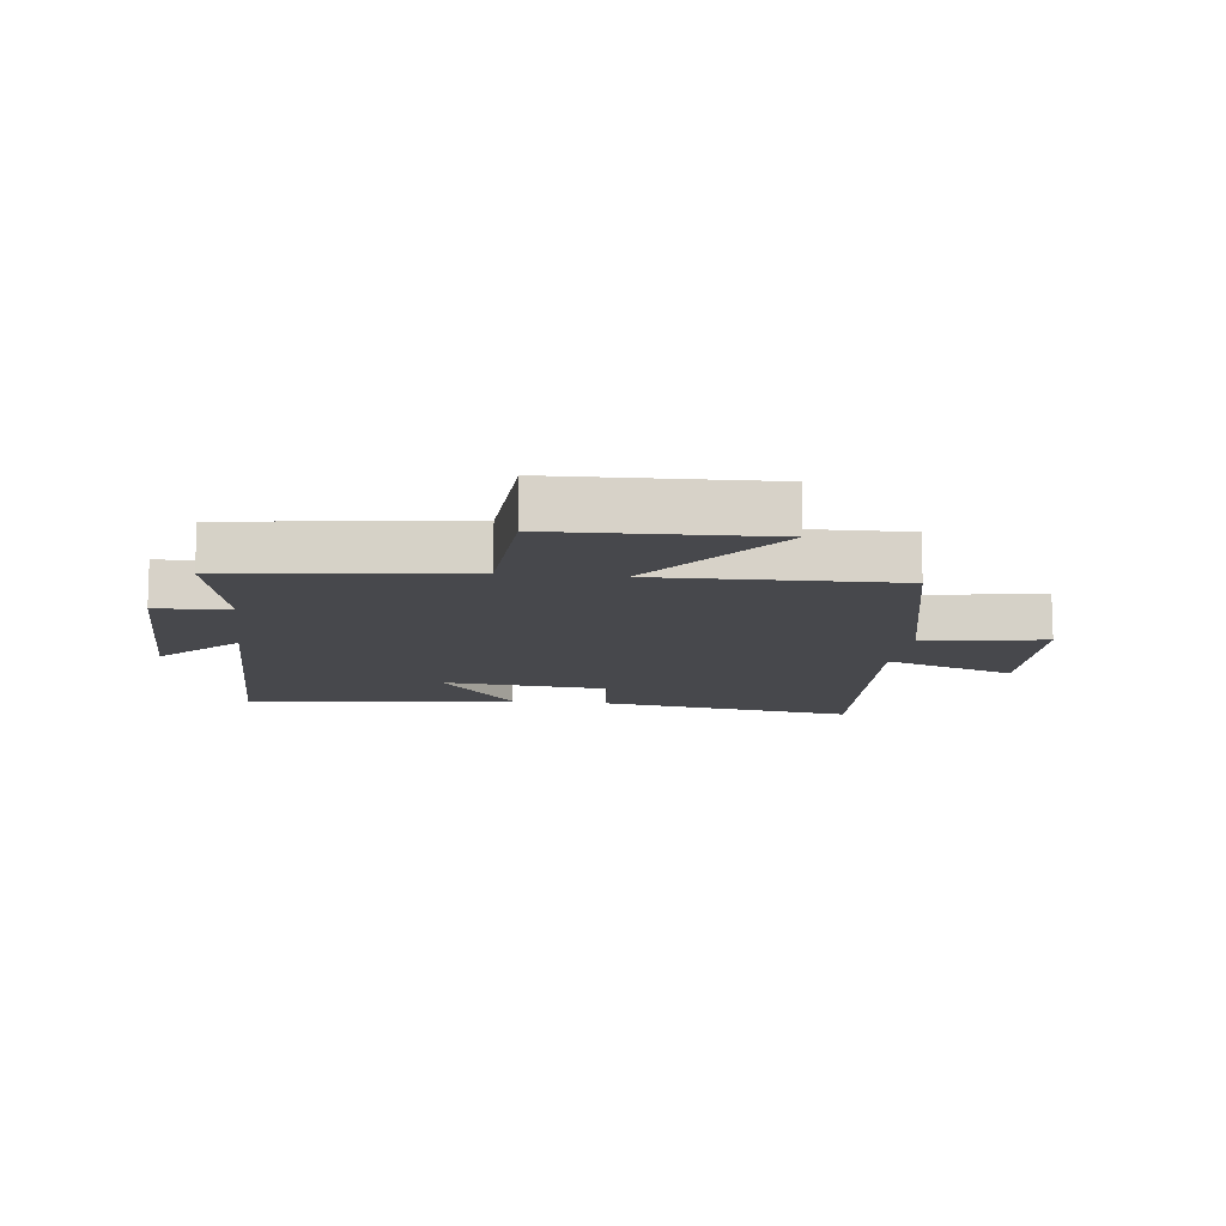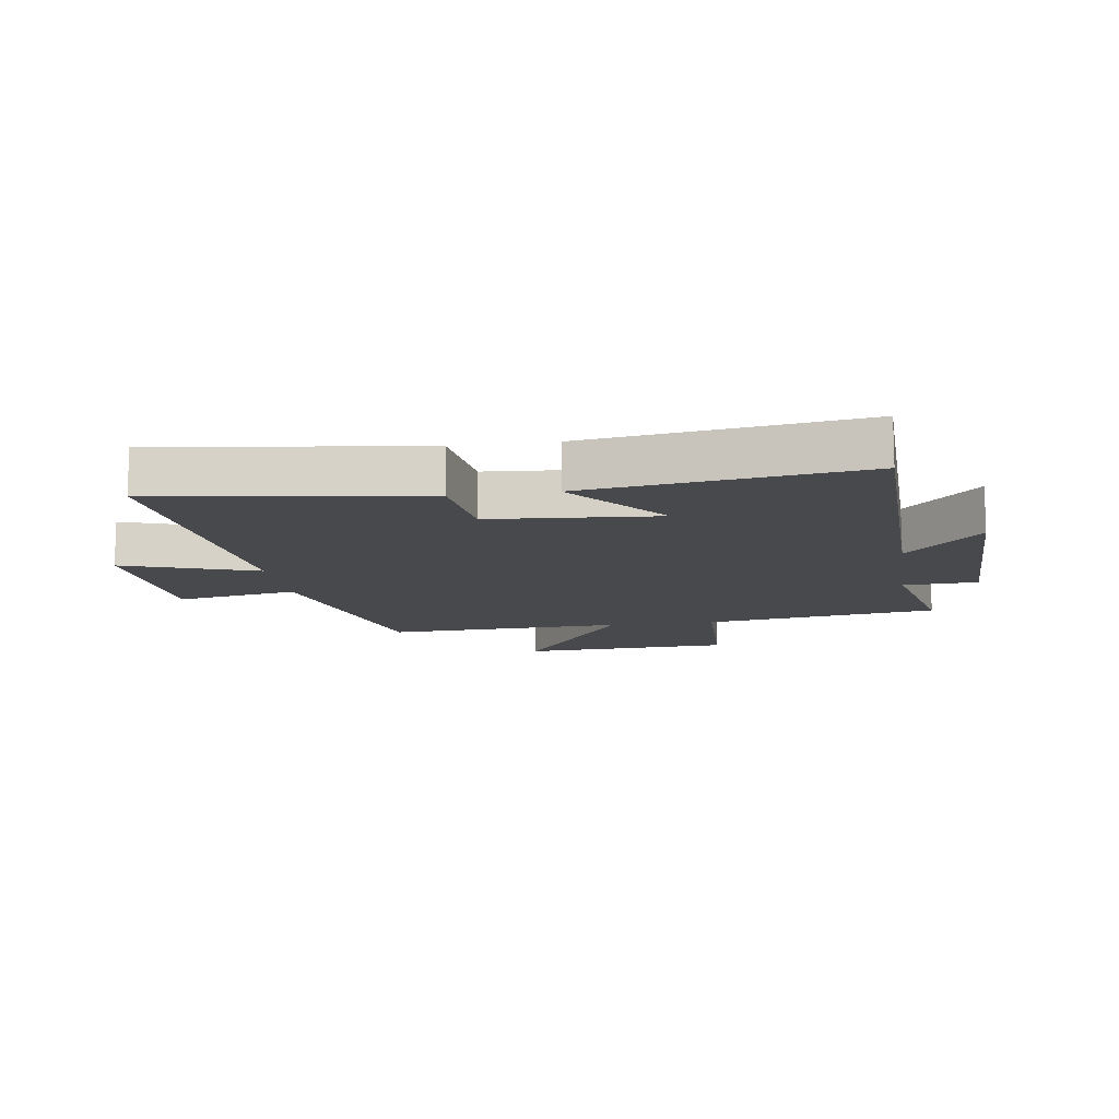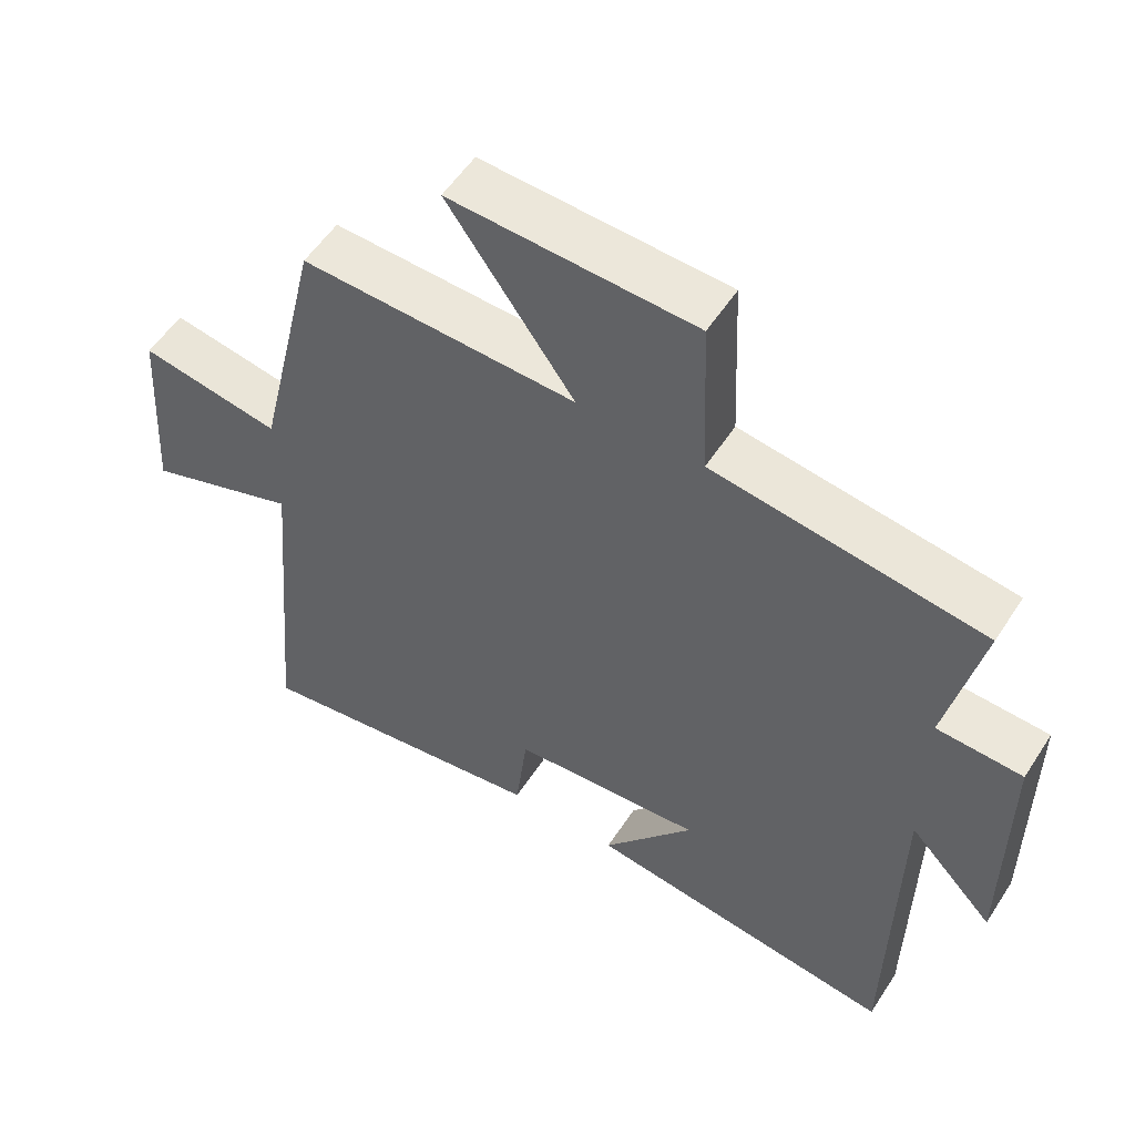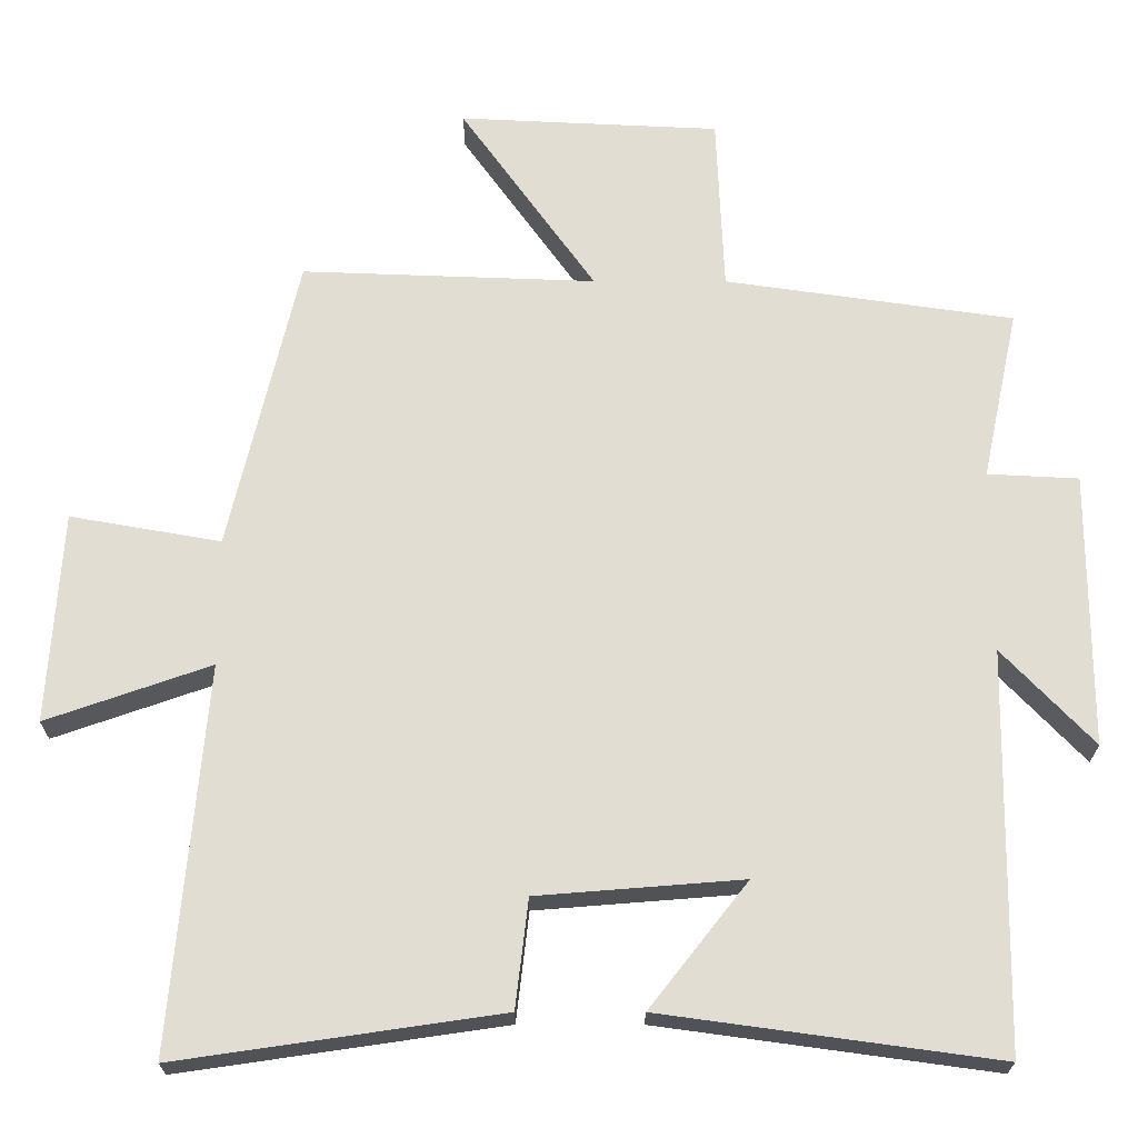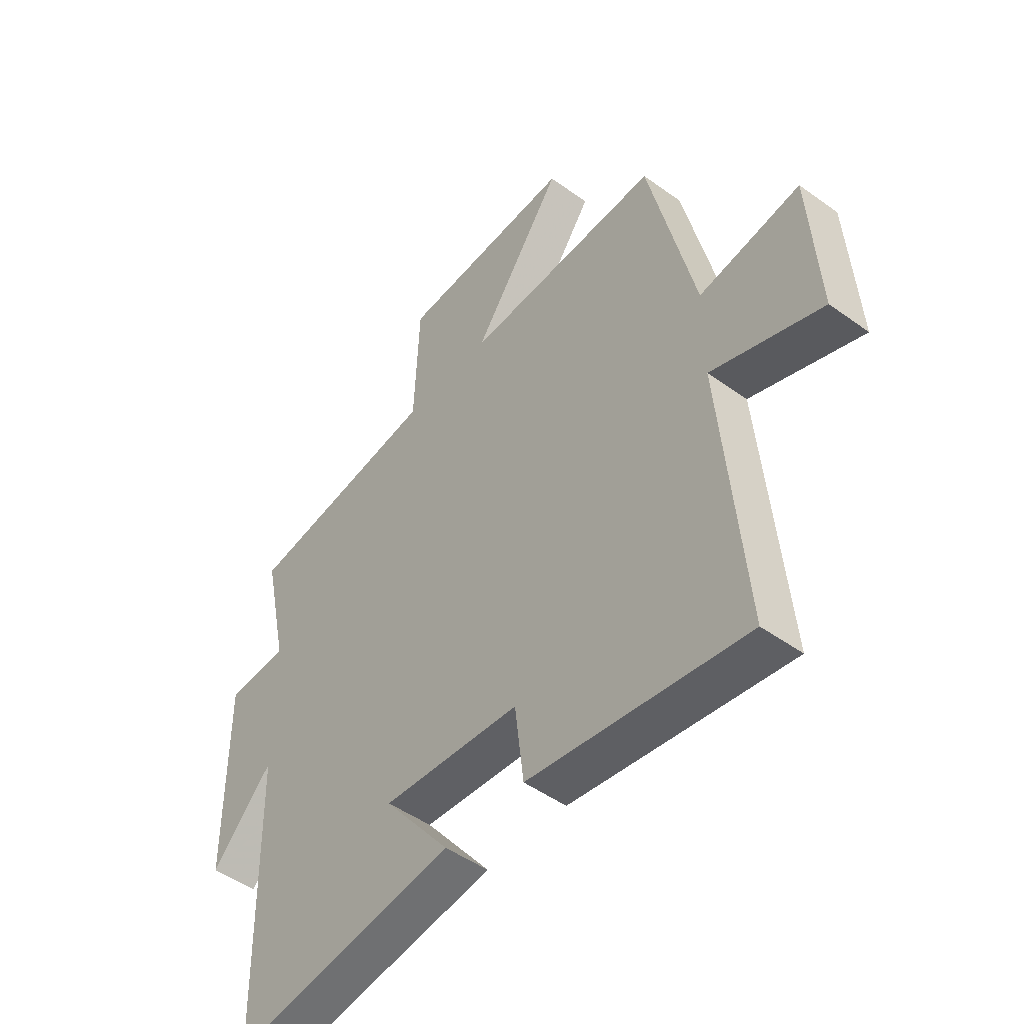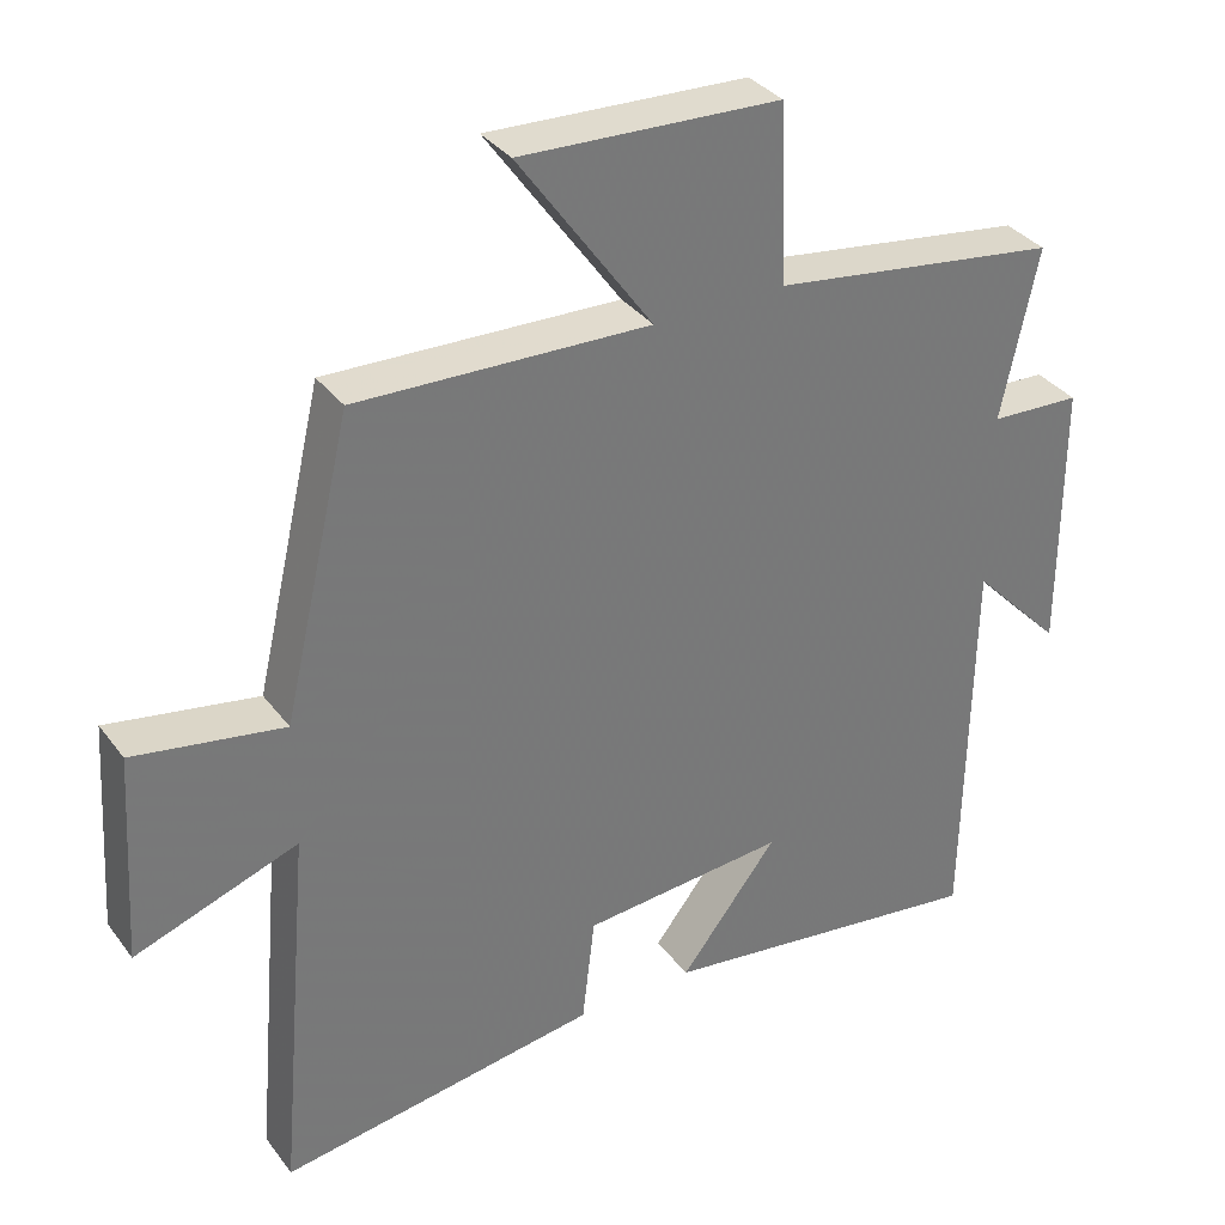
<metadata>
{"format":"obj","ext":"obj","renderer":"f3d","projection":"perspective","resolution":1024,"background":"white","views":[{"elev":-11.6,"azim":-7.6,"up":"+Y"},{"elev":-12.1,"azim":-171.3,"up":"+Y"},{"elev":54.7,"azim":-147.6,"up":"+Z"},{"elev":-21.8,"azim":179.8,"up":"+Z"},{"elev":-48.4,"azim":51.1,"up":"+Z"},{"elev":34.4,"azim":148.6,"up":"+Z"}]}
</metadata>
<code>
v 0.545 0.07 -0.563
v 0.115 0.07 -0.5
v 0.098 0.07 -0.355
v -0.176 0.07 -0.333
v -0.045 0.07 -0.5
v -0.492 0.07 -0.561
v -0.5 0.07 -0.03
v -0.622 0.07 -0.158
v -0.622 0.07 0.21
v -0.5 0.07 0.216
v -0.549 0.07 0.445
v -0.163 0.07 0.5
v -0.153 0.07 0.737
v 0.195 0.07 0.753
v 0.015 0.07 0.5
v 0.408 0.07 0.514
v 0.5 0.07 0.119
v 0.701 0.07 0.154
v 0.719 0.07 -0.128
v 0.5 0.07 -0.051
v 0.545 0 -0.563
v 0.115 0 -0.5
v 0.098 0 -0.355
v -0.176 0 -0.333
v -0.045 0 -0.5
v -0.492 0 -0.561
v -0.5 0 -0.03
v -0.622 0 -0.158
v -0.622 0 0.21
v -0.5 0 0.216
v -0.549 0 0.445
v -0.163 0 0.5
v -0.153 0 0.737
v 0.195 0 0.753
v 0.015 0 0.5
v 0.408 0 0.514
v 0.5 0 0.119
v 0.701 0 0.154
v 0.719 0 -0.128
v 0.5 0 -0.051
f 17 18 19 20
f 15 16 17 20
f 1 2 3
f 20 1 3
f 15 20 3
f 12 13 14 15
f 15 3 4
f 12 15 4
f 11 12 4
f 10 11 4
f 7 8 9 10
f 7 10 4
f 4 5 6 7
f 40 39 38 37
f 40 37 36 35
f 23 22 21
f 23 21 40
f 23 40 35
f 35 34 33 32
f 24 23 35
f 24 35 32
f 24 32 31
f 24 31 30
f 30 29 28 27
f 24 30 27
f 27 26 25 24
f 1 21 22 2
f 2 22 23 3
f 3 23 24 4
f 4 24 25 5
f 5 25 26 6
f 6 26 27 7
f 7 27 28 8
f 8 28 29 9
f 9 29 30 10
f 10 30 31 11
f 11 31 32 12
f 12 32 33 13
f 13 33 34 14
f 14 34 35 15
f 15 35 36 16
f 16 36 37 17
f 17 37 38 18
f 18 38 39 19
f 19 39 40 20
f 20 40 21 1

</code>
